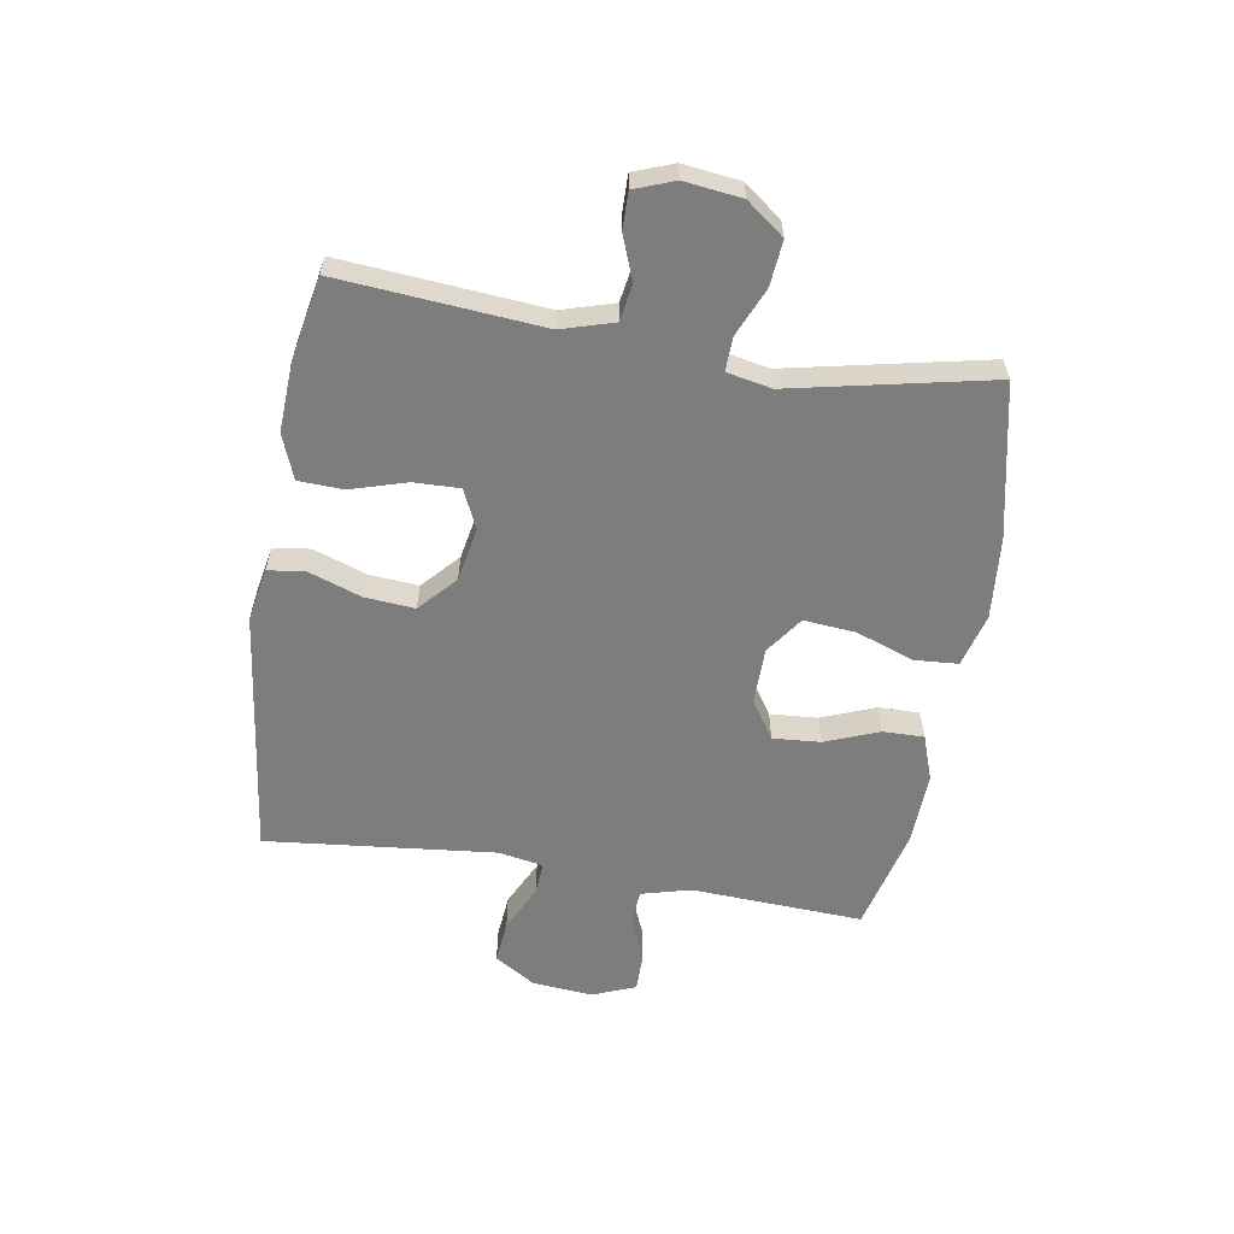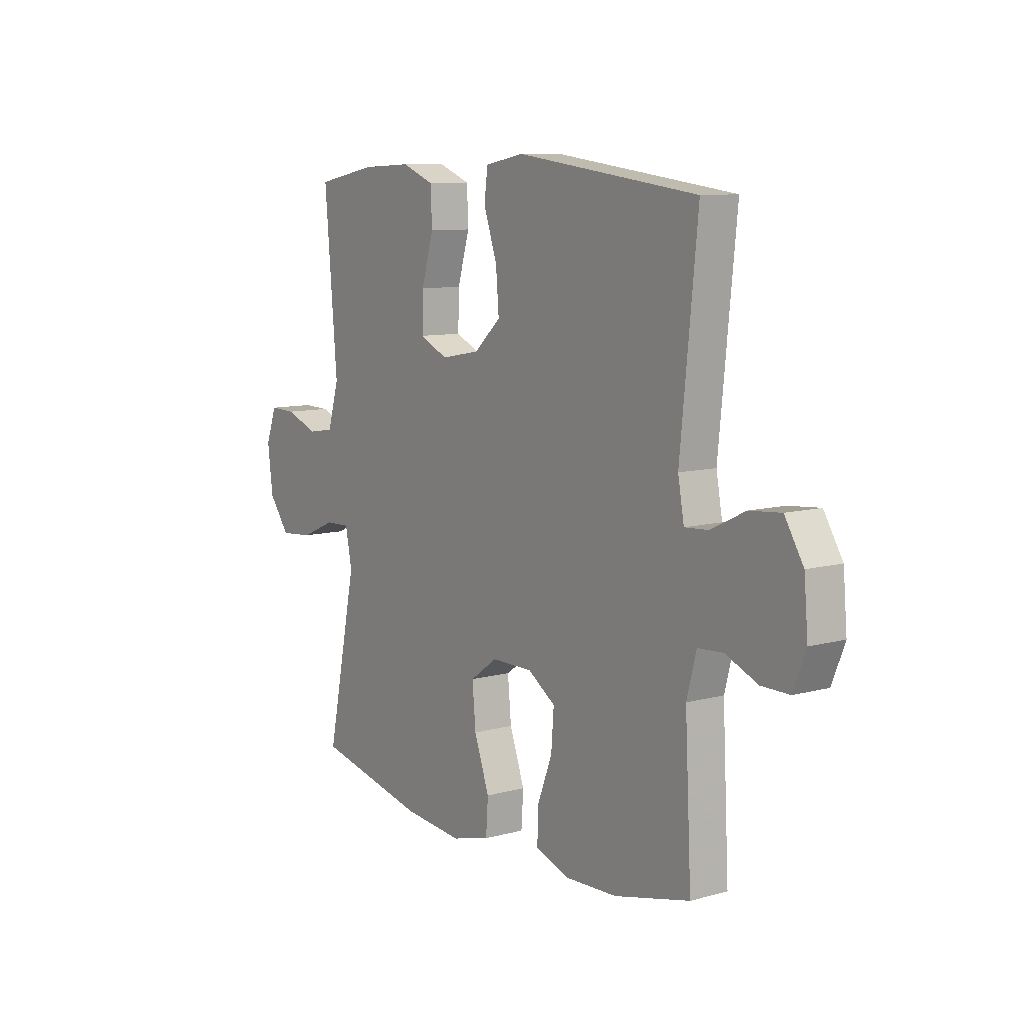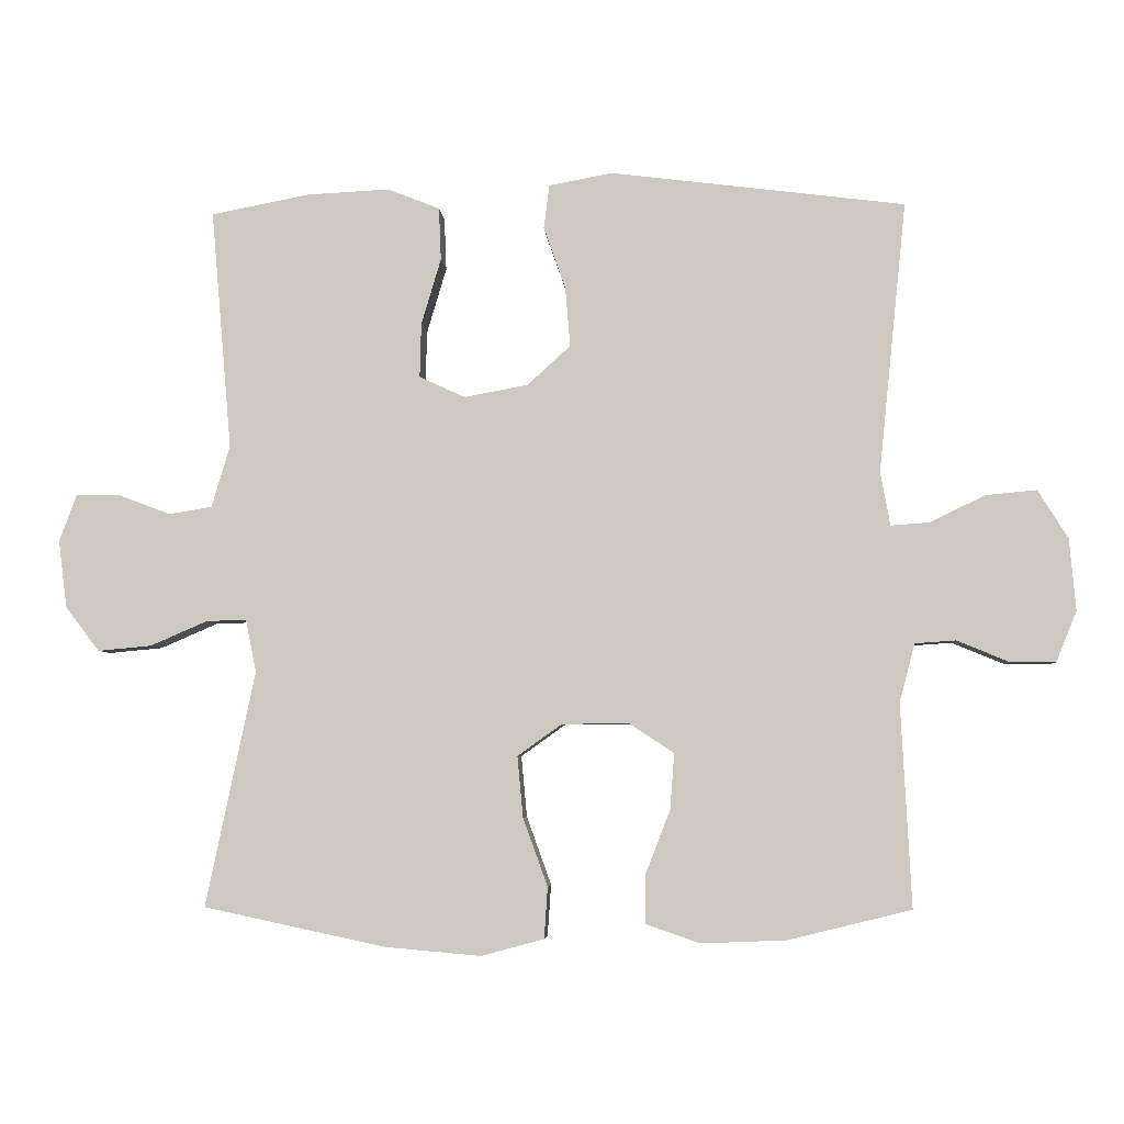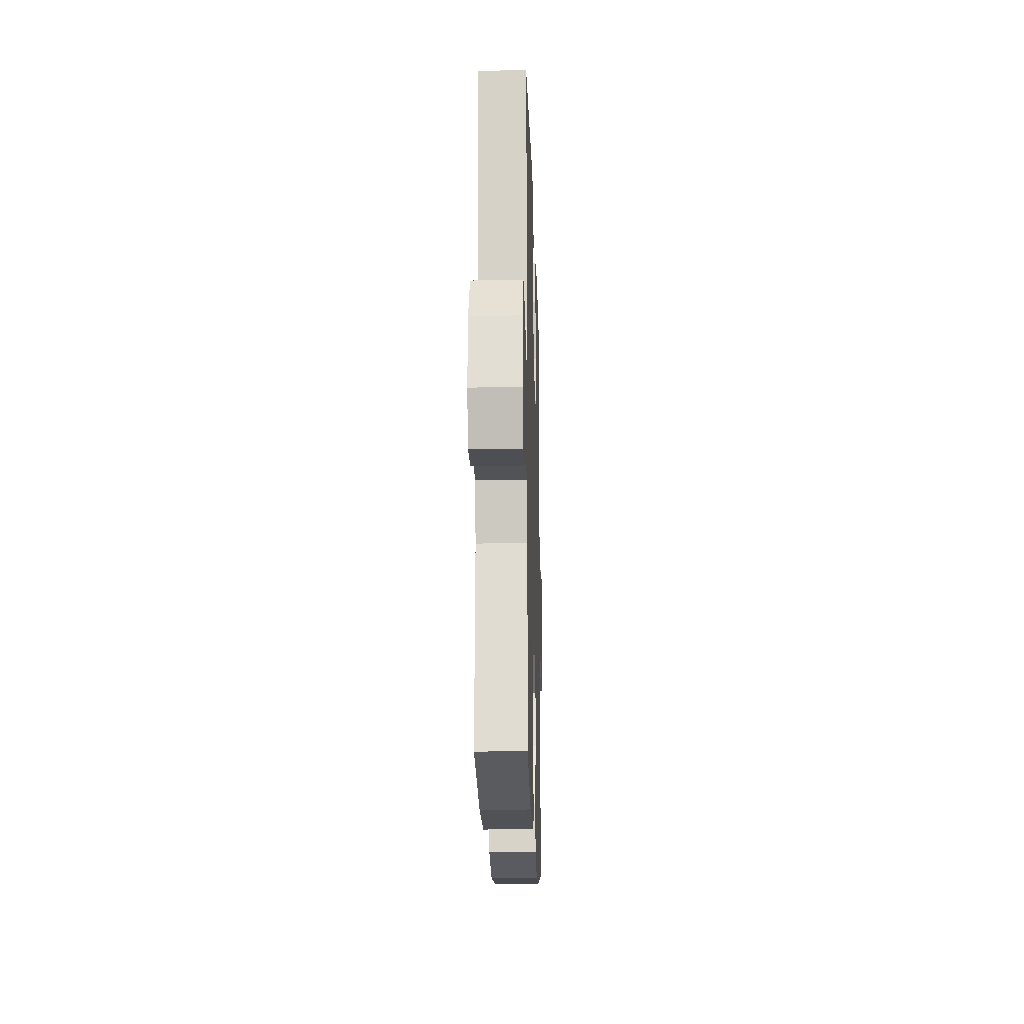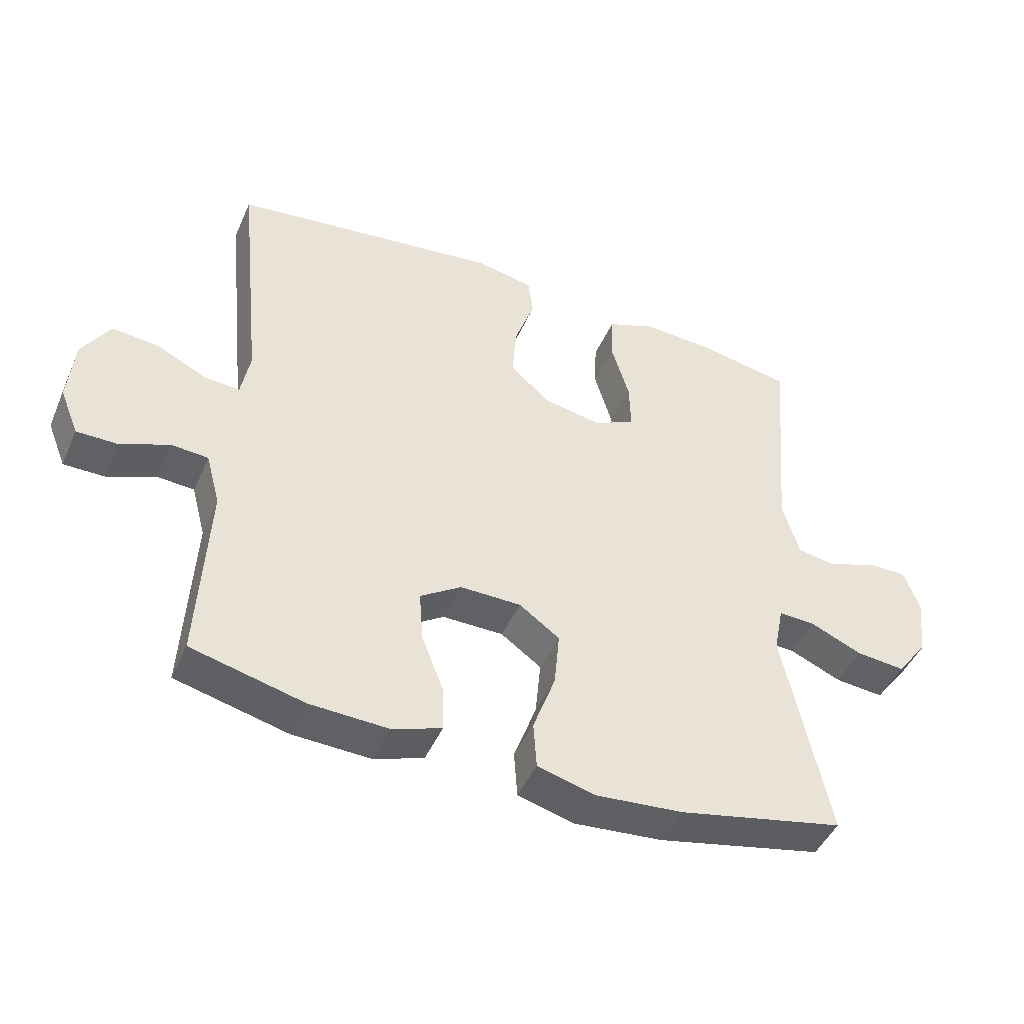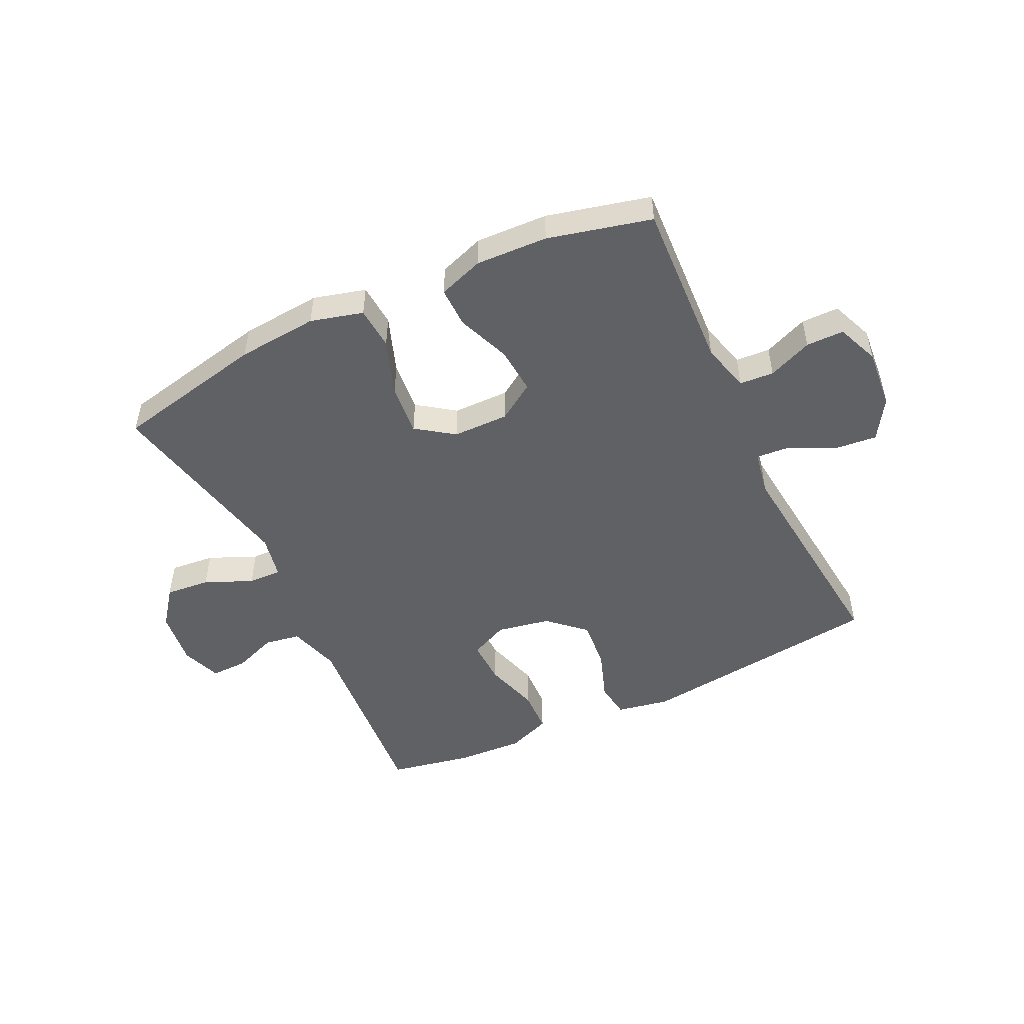
<metadata>
{"format":"obj","ext":"obj","renderer":"f3d","projection":"perspective","resolution":1024,"background":"white","views":[{"elev":-59.1,"azim":80.7,"up":"+Y"},{"elev":9.6,"azim":-125.1,"up":"+Z"},{"elev":-4.7,"azim":-176.3,"up":"+Z"},{"elev":-18.4,"azim":-88.3,"up":"+Z"},{"elev":-45.9,"azim":-23.0,"up":"+Z"},{"elev":-49.6,"azim":-154.4,"up":"+Y"}]}
</metadata>
<code>
v -0.5 0.07 -0.5
v -0.485 0.07 -0.211
v -0.507 0.07 -0.128
v -0.565 0.07 -0.124
v -0.64 0.07 -0.155
v -0.704 0.07 -0.155
v -0.733 0.07 -0.083
v -0.724 0.07 0.019
v -0.681 0.07 0.088
v -0.608 0.07 0.081
v -0.53 0.07 0.043
v -0.475 0.07 0.039
v -0.461 0.07 0.115
v -0.5 0.07 0.5
v -0.081 0.07 0.552
v 0.009 0.07 0.535
v 0.017 0.07 0.473
v -0.014 0.07 0.385
v -0.021 0.07 0.301
v 0.04 0.07 0.245
v 0.131 0.07 0.228
v 0.196 0.07 0.258
v 0.194 0.07 0.335
v 0.166 0.07 0.429
v 0.169 0.07 0.504
v 0.244 0.07 0.533
v 0.36 0.07 0.527
v 0.5 0.07 0.5
v 0.471 0.07 0.16
v 0.497 0.07 0.072
v 0.558 0.07 0.062
v 0.632 0.07 0.09
v 0.694 0.07 0.091
v 0.719 0.07 0.024
v 0.707 0.07 -0.072
v 0.659 0.07 -0.135
v 0.583 0.07 -0.128
v 0.502 0.07 -0.093
v 0.445 0.07 -0.091
v 0.43 0.07 -0.166
v 0.5 0.07 -0.5
v 0.242 0.07 -0.555
v 0.105 0.07 -0.567
v 0.016 0.07 -0.543
v 0.011 0.07 -0.47
v 0.046 0.07 -0.373
v 0.054 0.07 -0.286
v -0.009 0.07 -0.241
v -0.104 0.07 -0.24
v -0.168 0.07 -0.282
v -0.162 0.07 -0.362
v -0.127 0.07 -0.452
v -0.126 0.07 -0.521
v -0.203 0.07 -0.548
v -0.325 0.07 -0.543
v -0.5 0 -0.5
v -0.485 0 -0.211
v -0.507 0 -0.128
v -0.565 0 -0.124
v -0.64 0 -0.155
v -0.704 0 -0.155
v -0.733 0 -0.083
v -0.724 0 0.019
v -0.681 0 0.088
v -0.608 0 0.081
v -0.53 0 0.043
v -0.475 0 0.039
v -0.461 0 0.115
v -0.5 0 0.5
v -0.081 0 0.552
v 0.009 0 0.535
v 0.017 0 0.473
v -0.014 0 0.385
v -0.021 0 0.301
v 0.04 0 0.245
v 0.131 0 0.228
v 0.196 0 0.258
v 0.194 0 0.335
v 0.166 0 0.429
v 0.169 0 0.504
v 0.244 0 0.533
v 0.36 0 0.527
v 0.5 0 0.5
v 0.471 0 0.16
v 0.497 0 0.072
v 0.558 0 0.062
v 0.632 0 0.09
v 0.694 0 0.091
v 0.719 0 0.024
v 0.707 0 -0.072
v 0.659 0 -0.135
v 0.583 0 -0.128
v 0.502 0 -0.093
v 0.445 0 -0.091
v 0.43 0 -0.166
v 0.5 0 -0.5
v 0.242 0 -0.555
v 0.105 0 -0.567
v 0.016 0 -0.543
v 0.011 0 -0.47
v 0.046 0 -0.373
v 0.054 0 -0.286
v -0.009 0 -0.241
v -0.104 0 -0.24
v -0.168 0 -0.282
v -0.162 0 -0.362
v -0.127 0 -0.452
v -0.126 0 -0.521
v -0.203 0 -0.548
v -0.325 0 -0.543
f 54 55 1 2
f 51 52 53 54
f 50 51 54 2
f 49 50 2 3
f 48 49 3
f 43 44 45 46
f 43 46 47
f 40 41 42 43
f 39 40 43 47
f 35 36 37 38
f 35 38 39
f 34 35 39
f 31 32 33 34
f 30 31 34 39
f 29 30 39 47
f 23 24 25 26
f 22 23 26 27
f 15 16 17 18
f 13 14 15 18
f 12 13 18 19
f 8 9 10 11
f 8 11 12
f 7 8 12
f 4 5 6 7
f 3 4 7 12
f 48 3 12 19
f 22 27 28 29
f 21 22 29 47
f 20 21 47 48
f 19 20 48
f 57 56 110 109
f 109 108 107 106
f 57 109 106 105
f 58 57 105 104
f 58 104 103
f 101 100 99 98
f 102 101 98
f 98 97 96 95
f 102 98 95 94
f 93 92 91 90
f 94 93 90
f 94 90 89
f 89 88 87 86
f 94 89 86 85
f 102 94 85 84
f 81 80 79 78
f 82 81 78 77
f 73 72 71 70
f 73 70 69 68
f 74 73 68 67
f 66 65 64 63
f 67 66 63
f 67 63 62
f 62 61 60 59
f 67 62 59 58
f 74 67 58 103
f 84 83 82 77
f 102 84 77 76
f 103 102 76 75
f 103 75 74
f 1 56 57 2
f 2 57 58 3
f 3 58 59 4
f 4 59 60 5
f 5 60 61 6
f 6 61 62 7
f 7 62 63 8
f 8 63 64 9
f 9 64 65 10
f 10 65 66 11
f 11 66 67 12
f 12 67 68 13
f 13 68 69 14
f 14 69 70 15
f 15 70 71 16
f 16 71 72 17
f 17 72 73 18
f 18 73 74 19
f 19 74 75 20
f 20 75 76 21
f 21 76 77 22
f 22 77 78 23
f 23 78 79 24
f 24 79 80 25
f 25 80 81 26
f 26 81 82 27
f 27 82 83 28
f 28 83 84 29
f 29 84 85 30
f 30 85 86 31
f 31 86 87 32
f 32 87 88 33
f 33 88 89 34
f 34 89 90 35
f 35 90 91 36
f 36 91 92 37
f 37 92 93 38
f 38 93 94 39
f 39 94 95 40
f 40 95 96 41
f 41 96 97 42
f 42 97 98 43
f 43 98 99 44
f 44 99 100 45
f 45 100 101 46
f 46 101 102 47
f 47 102 103 48
f 48 103 104 49
f 49 104 105 50
f 50 105 106 51
f 51 106 107 52
f 52 107 108 53
f 53 108 109 54
f 54 109 110 55
f 55 110 56 1

</code>
